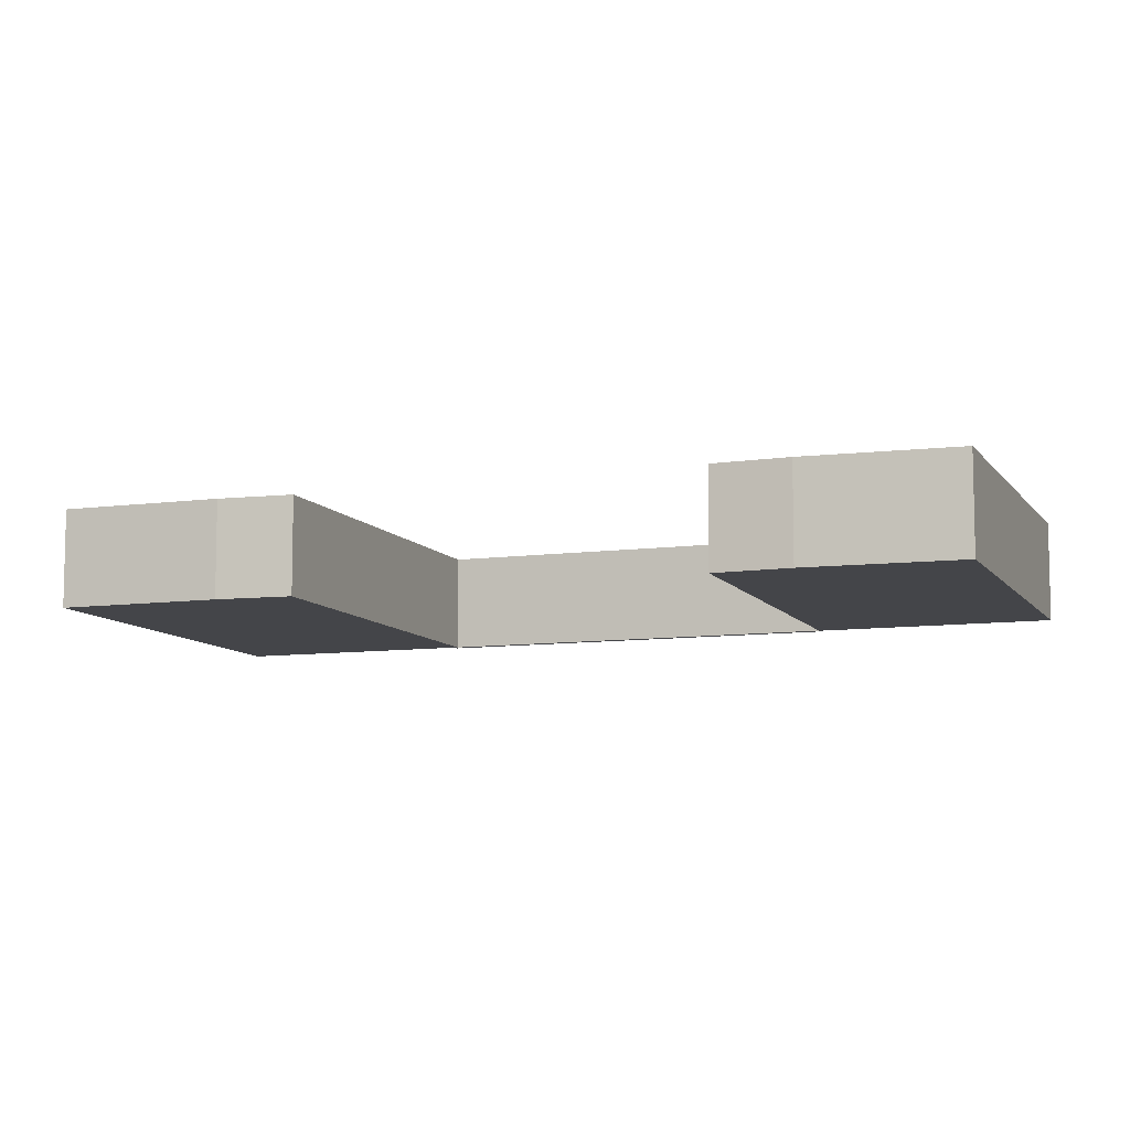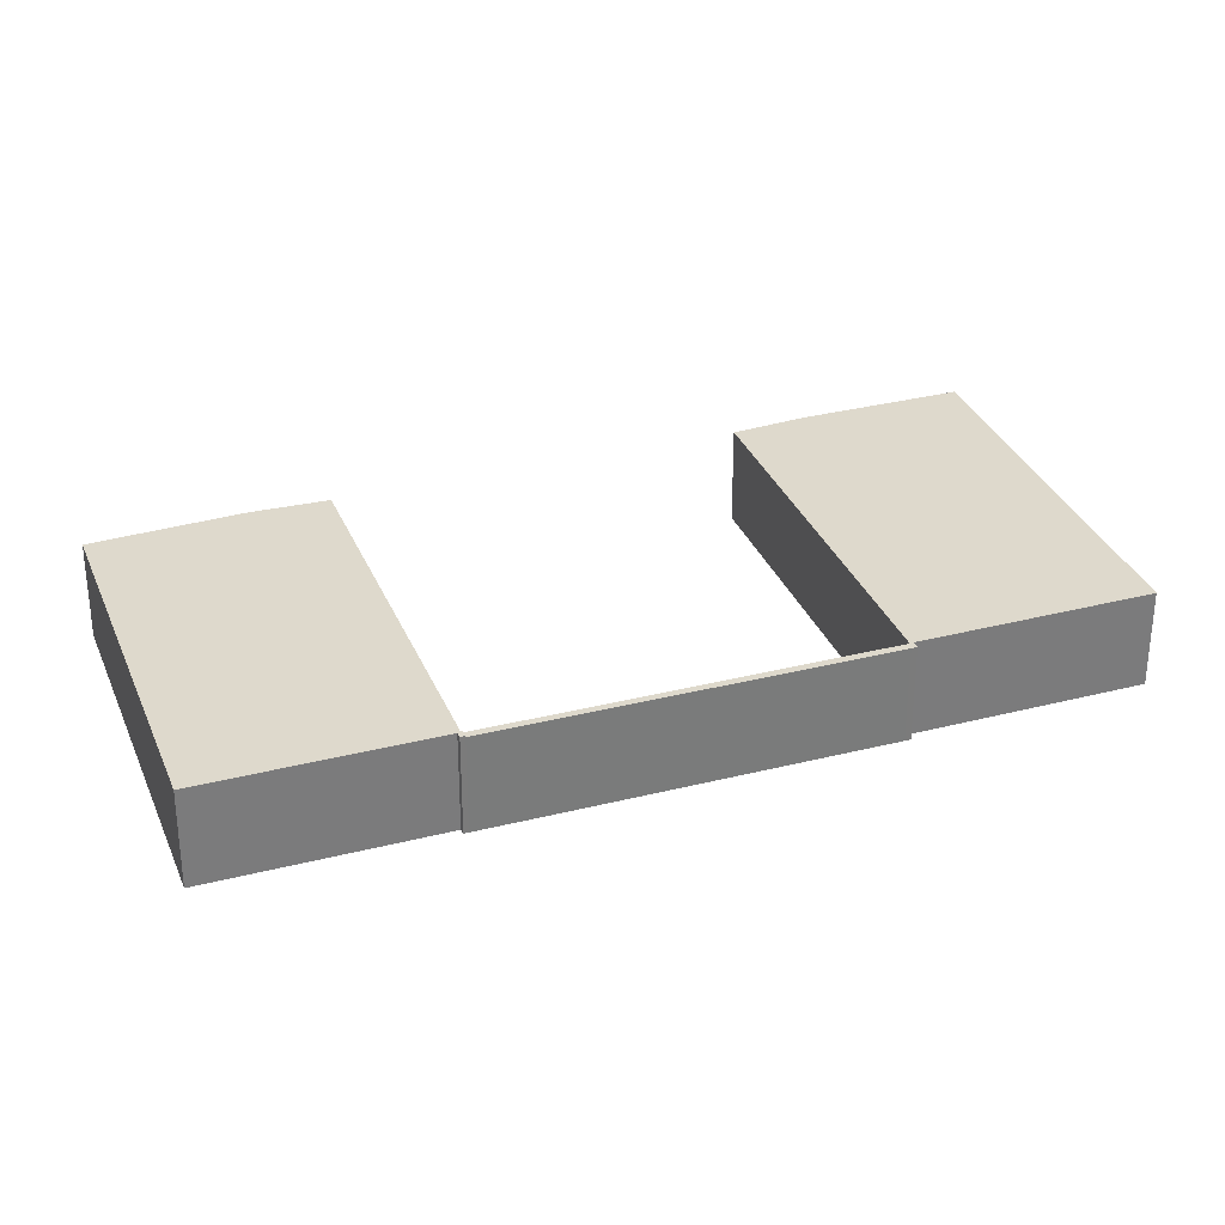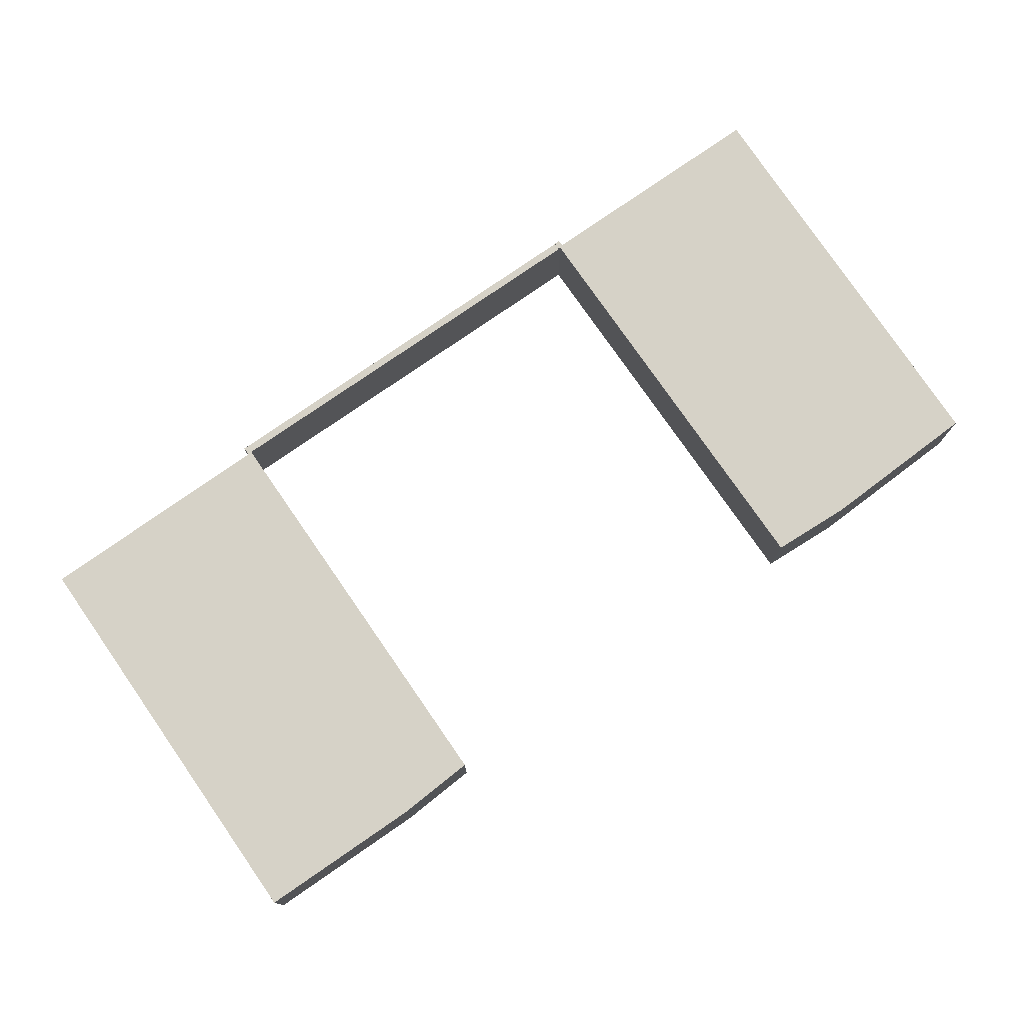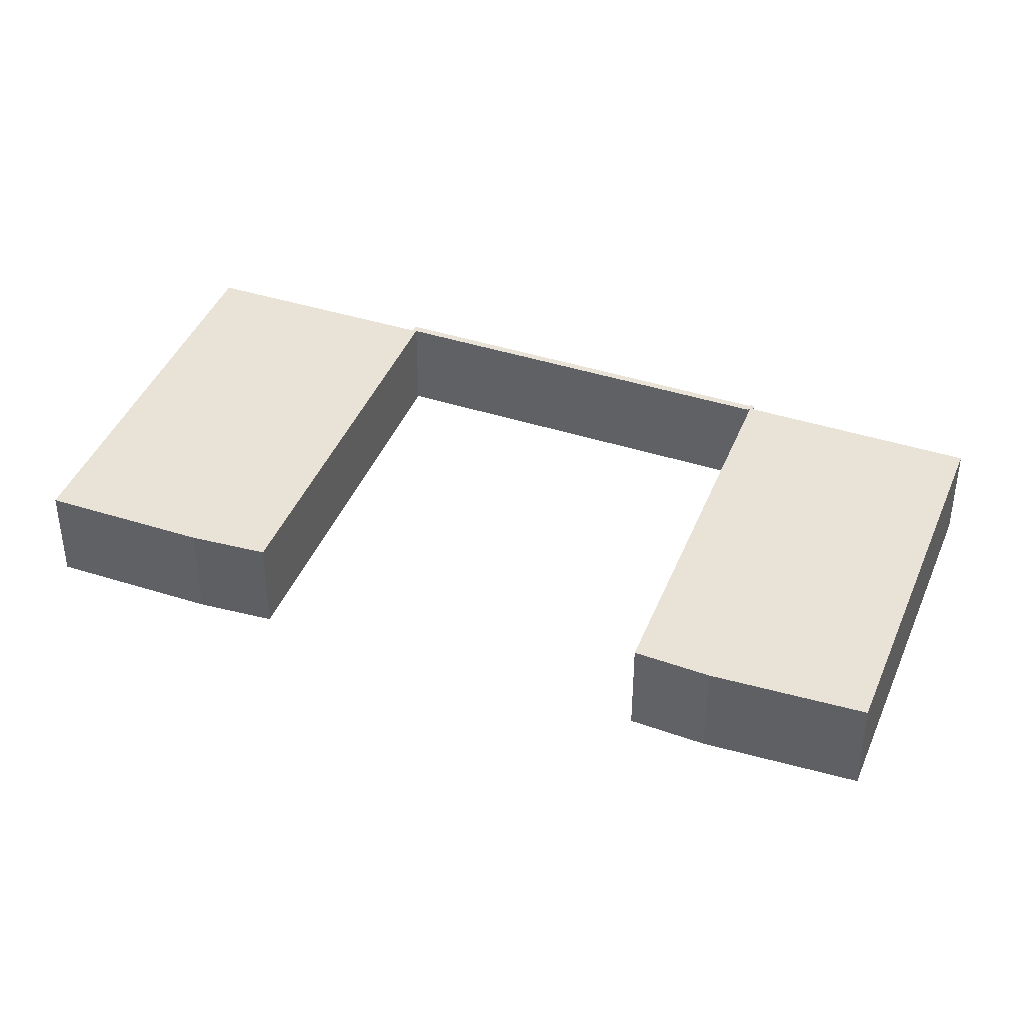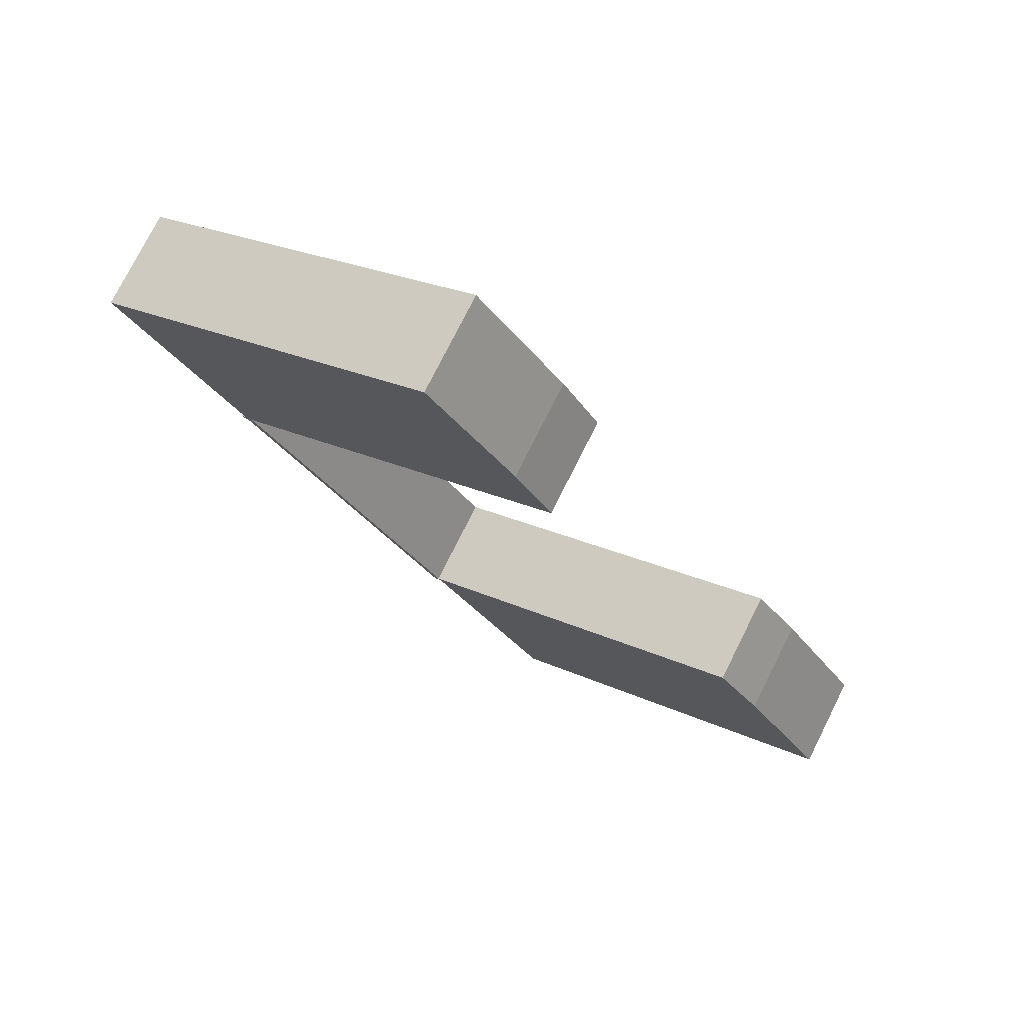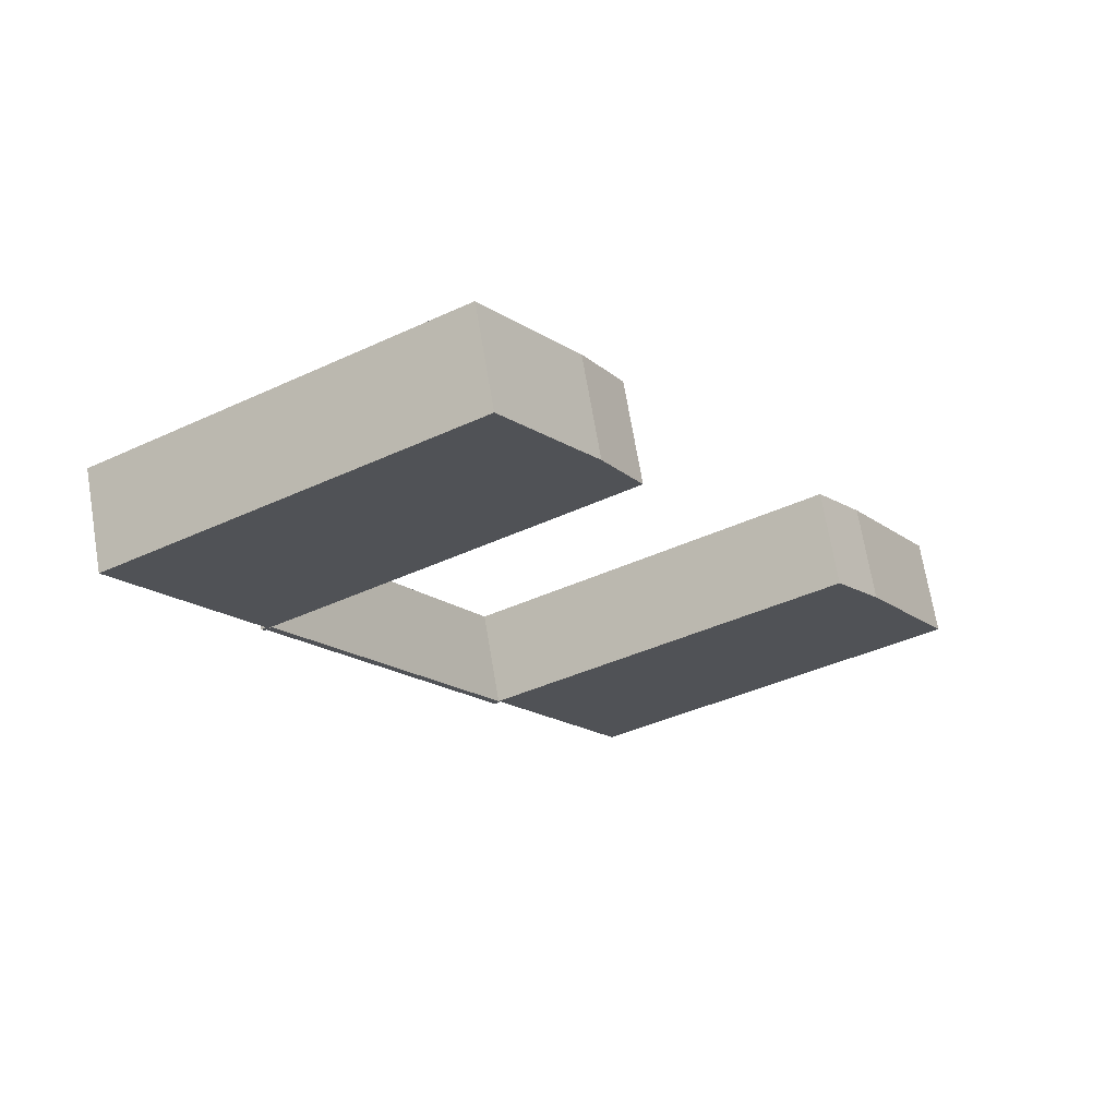
<metadata>
{"format":"obj","ext":"obj","renderer":"f3d","projection":"perspective","resolution":1024,"background":"white","views":[{"elev":-9.1,"azim":-38.9,"up":"+Y"},{"elev":32.1,"azim":101.5,"up":"+Y"},{"elev":78.6,"azim":-93.4,"up":"+Y"},{"elev":41.7,"azim":-37.7,"up":"+Y"},{"elev":75.7,"azim":-153.4,"up":"+Z"},{"elev":69.5,"azim":170.5,"up":"+Z"}]}
</metadata>
<code>
v  4.284 4.87 7.086
v  9.95 4.87 -6.001
v  0 4.87 2.982e-16
v  6.541 4.87 10.27
v  24.06 4.87 -0.326
v  12.04 4.87 -7.263
v  23.95 4.87 -0.464
v  17.7 4.87 -10.67
v  24.27 4.87 -0.684
v  24.11 4.87 -0.236
v  34.5 4.87 16.99
v  24.43 4.87 -0.426
v  34.81 4.87 16.8
v  24.06 1.996e-17 -0.326
v  34.5 -1.04e-15 16.99
v  24.11 1.445e-17 -0.236
v  0 0 0
v  4.284 -4.339e-16 7.086
v  6.541 -6.286e-16 10.27
v  34.81 -1.029e-15 16.8
v  24.43 2.608e-17 -0.426
v  24.27 4.188e-17 -0.684
v  23.95 2.841e-17 -0.464
v  17.7 6.535e-16 -10.67
v  12.04 4.447e-16 -7.263
v  9.95 3.675e-16 -6.001
v  18.99 4.942 31.25
v  34.55 4.942 17.07
v  17.11 4.942 27.8
v  23.38 4.942 37.82
v  38.55 4.942 28.64
v  34.69 4.942 17.18
v  40.81 4.942 27.28
v  34.81 4.942 16.8
v  34.5 4.942 16.99
v  34.94 4.942 17.01
v  23.38 -2.316e-15 37.82
v  38.55 -1.754e-15 28.64
v  40.81 -1.67e-15 27.28
v  34.69 -1.052e-15 17.18
v  34.94 -1.042e-15 17.01
v  34.55 -1.045e-15 17.07
v  17.11 -1.702e-15 27.8
v  18.99 -1.914e-15 31.25
g defaultobject
f 1 2 3
f 2 1 4
f 2 4 5
f 2 5 6
f 6 5 7
f 6 7 8
f 7 5 9
f 9 5 10
f 9 10 11
f 9 11 12
f 12 11 13
f 14 10 5
f 10 14 11
f 11 14 15
f 15 14 16
f 17 1 3
f 1 17 18
f 18 4 1
f 4 18 19
f 15 13 11
f 13 15 20
f 19 5 4
f 5 19 14
f 20 12 13
f 12 20 21
f 12 21 9
f 9 21 22
f 23 8 7
f 8 23 24
f 22 7 9
f 7 22 23
f 24 6 8
f 6 24 25
f 6 25 2
f 2 25 3
f 3 25 26
f 3 26 17
f 21 23 22
f 23 21 14
f 14 21 16
f 16 21 15
f 15 21 20
f 26 18 17
f 18 26 25
f 18 25 24
f 18 24 23
f 18 23 19
f 19 23 14
f 27 28 29
f 28 27 30
f 28 30 31
f 28 31 32
f 32 31 33
f 28 34 35
f 34 28 32
f 34 32 36
f 37 31 30
f 31 37 38
f 31 38 33
f 33 38 39
f 40 36 32
f 36 40 41
f 39 32 33
f 32 39 40
f 41 34 36
f 34 41 20
f 20 35 34
f 35 20 15
f 42 29 28
f 29 42 43
f 15 28 35
f 28 15 42
f 44 30 27
f 30 44 37
f 43 27 29
f 27 43 44
f 41 15 20
f 15 41 40
f 15 40 42
f 42 40 43
f 43 40 39
f 43 39 38
f 43 38 37
f 43 37 44

</code>
